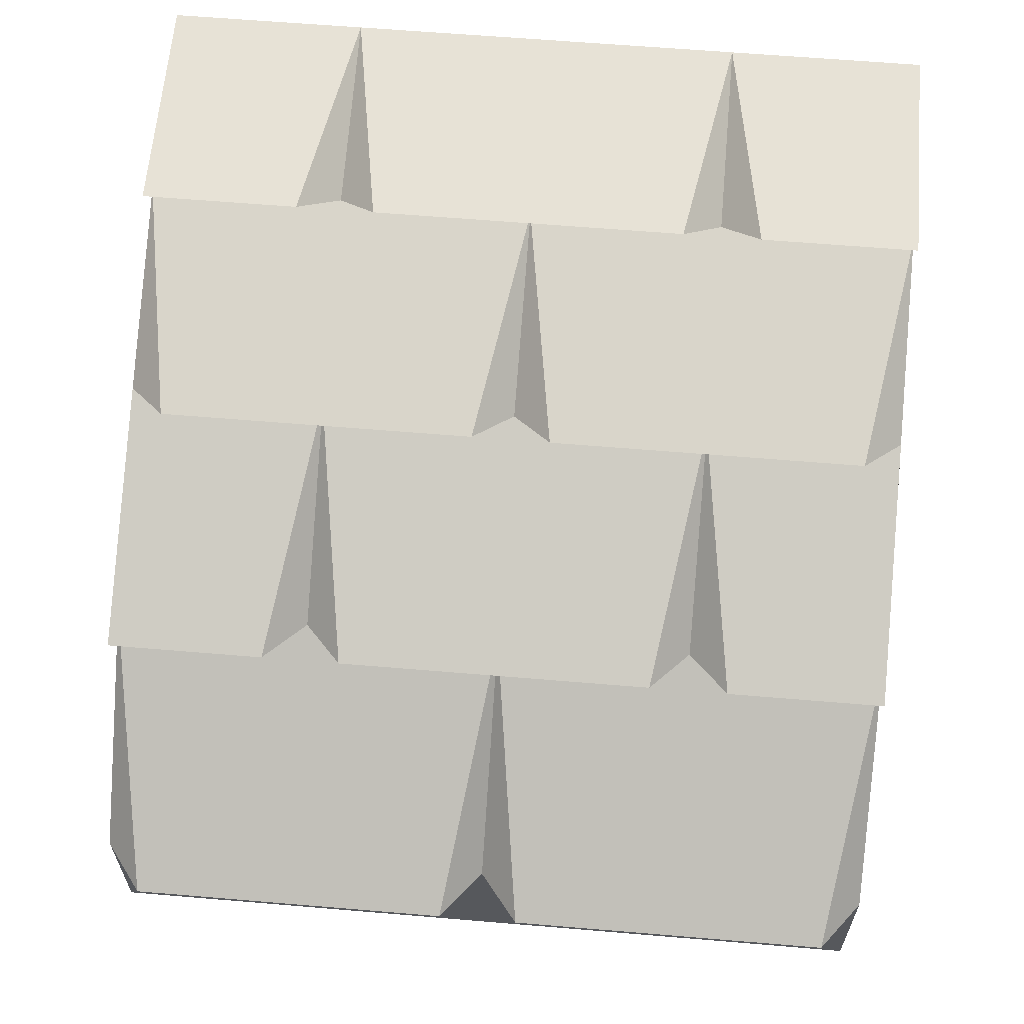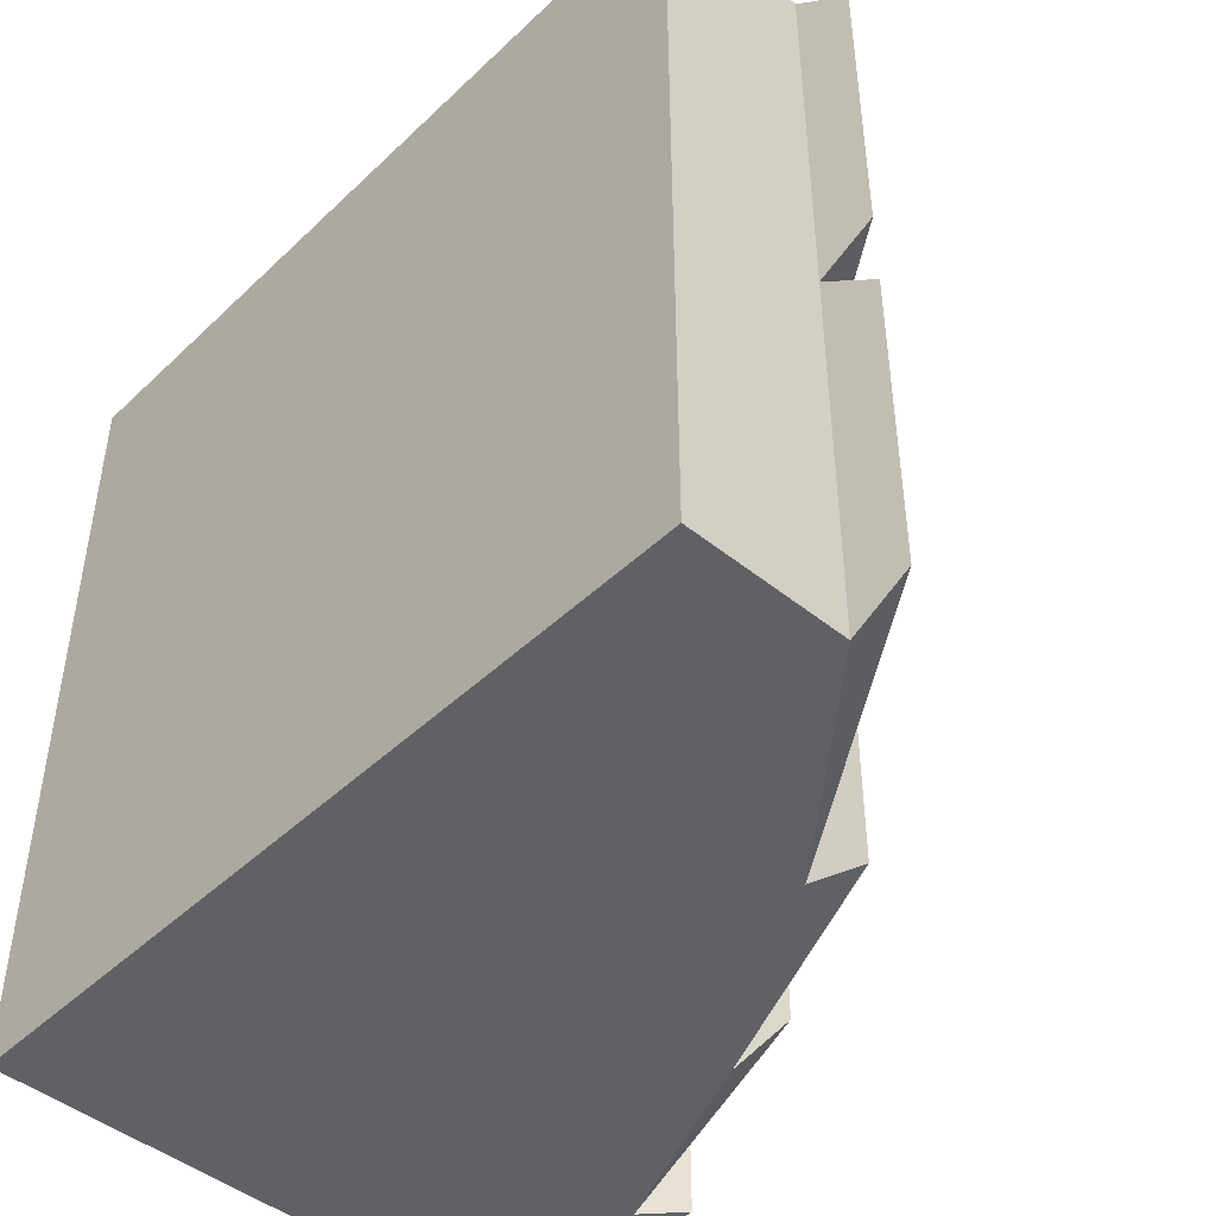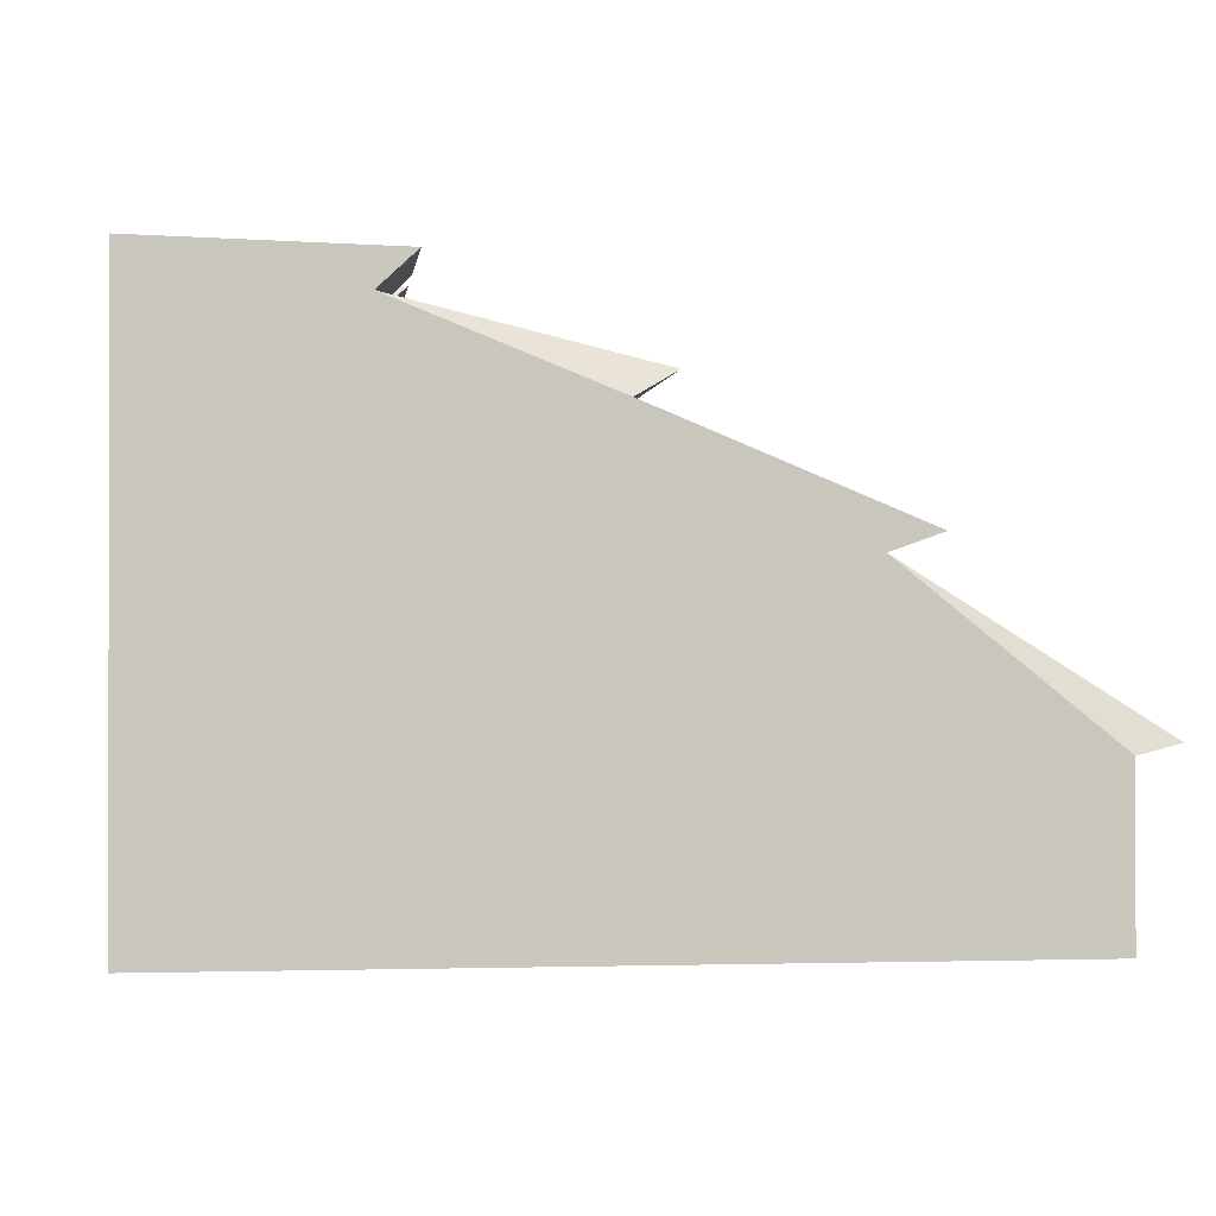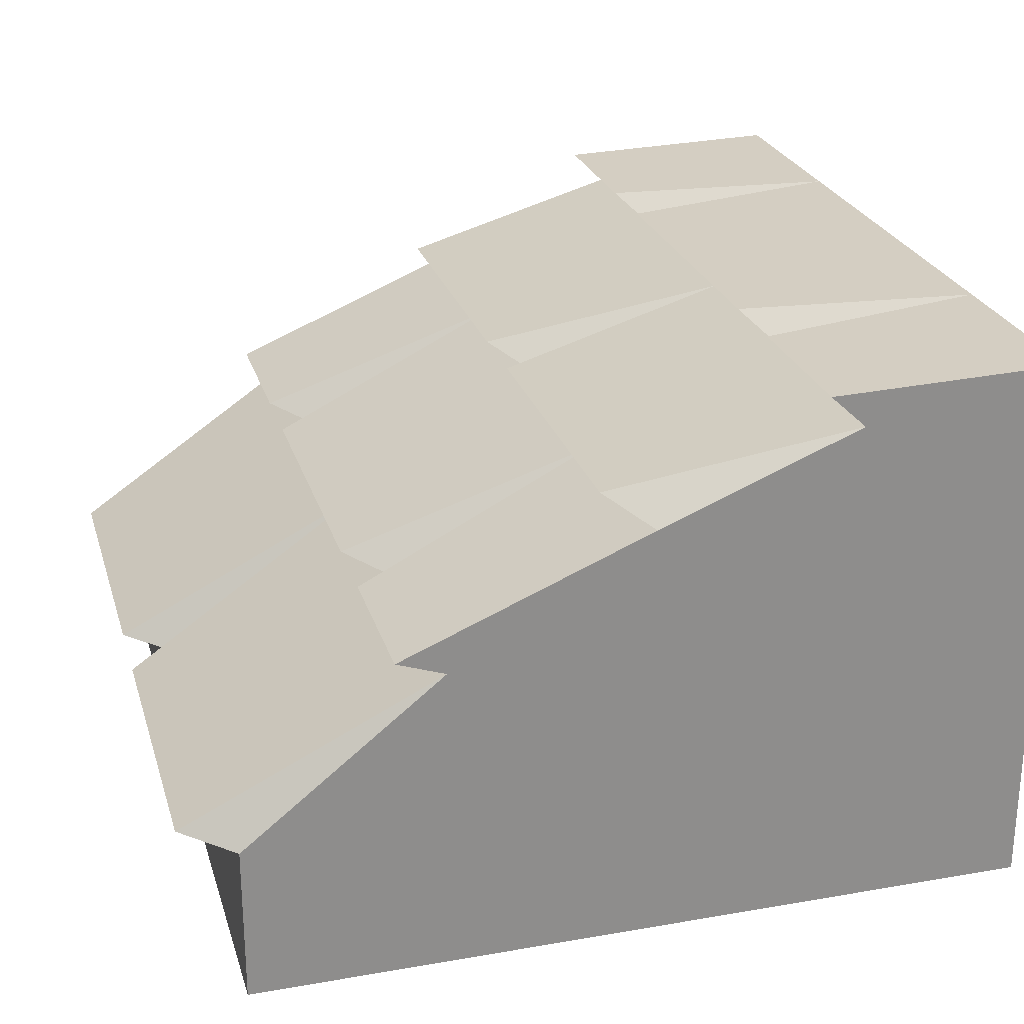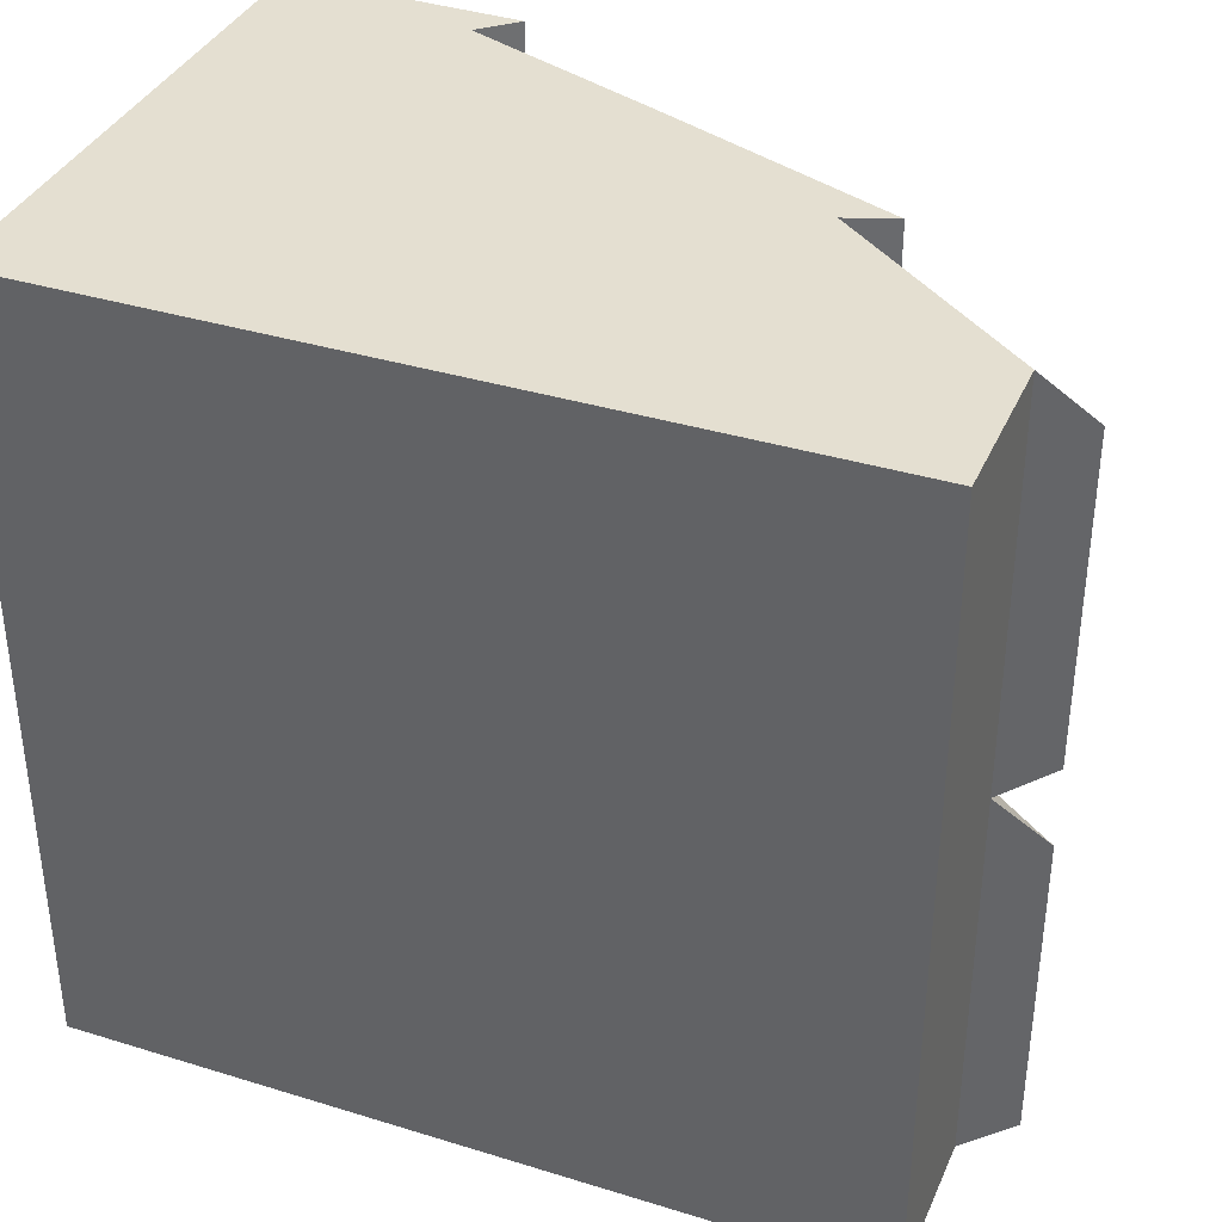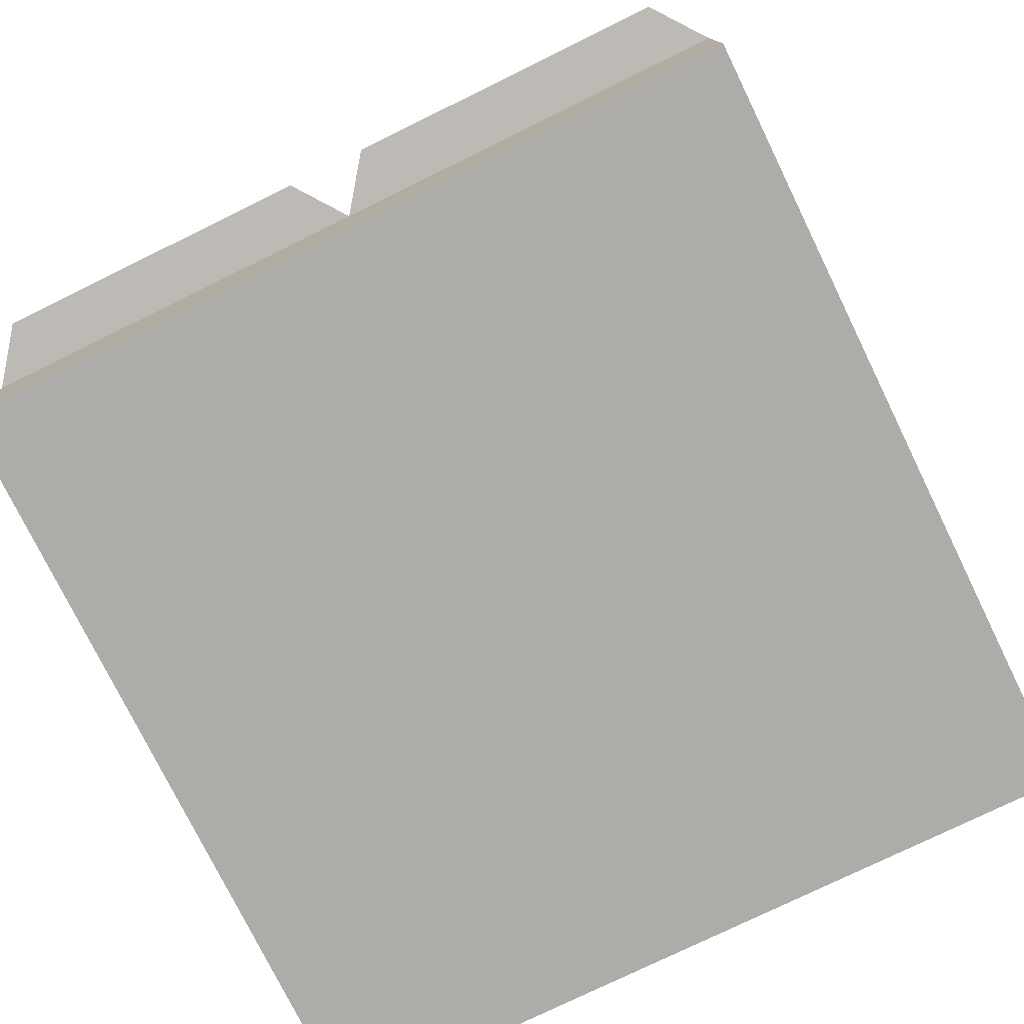
<metadata>
{"format":"obj","ext":"obj","renderer":"f3d","projection":"perspective","resolution":1024,"background":"white","views":[{"elev":61.7,"azim":94.9,"up":"+Y"},{"elev":-46.0,"azim":47.2,"up":"+Z"},{"elev":-0.5,"azim":-6.6,"up":"+Y"},{"elev":25.3,"azim":164.4,"up":"+Y"},{"elev":36.6,"azim":21.8,"up":"+Z"},{"elev":-76.6,"azim":116.1,"up":"+Y"}]}
</metadata>
<code>
o object1
g object1
v -0.25 0.65 -0.5
v -0 0.55 -0.5
v 0.05392 0.5823 -0.45
v -0.25 0.65 -0.25
v -0.25 0.65 0
v 0.05392 0.5823 -0.05
v -0.2048 0.692 -0.2
v -0.2048 0.692 0.2
v -0.25 0.65 0.25
v -0.5 0.7 -0.25
v -0.5 0.7 0.25
v -0.5 0.7 0.5
v -0.5 0.7 -0.5
v -0.5 -0 -0.5
v -0.5 -0 0.5
v -0.2048 0.692 0.5
v -0.2048 0.692 0.3
v -0.25 0.65 0.5
v 0.25 0.4 0.5
v 0.3111 0.4217 0.5
v -0 0.55 0.5
v 0.5 0 0.5
v 0.5 0.2 0.5
v 0.25 0.4 0.25
v 0.3111 0.4217 0.3
v 0.5666 0.2108 0.45
v 0.5666 0.2108 0.05
v 0.25 0.4 0
v 0.3111 0.4217 -0.2
v 0.3111 0.4217 0.2
v 0.25 0.4 -0.25
v -0 0.55 0
v -0 0.55 0.25
v -0 0.55 -0.25
v 0.05392 0.5823 0.05
v 0.05392 0.5823 0.45
v 0.3111 0.4217 -0.3
v 0.3111 0.4217 -0.5
v 0.25 0.4 -0.5
v 0.5666 0.2108 -0.05
v 0.5666 0.2108 -0.45
v 0.5 0.2 -0.5
v 0.5 0.2 0
v 0.5 0 -0.5
v -0.2048 0.692 -0.3
v -0.2048 0.692 -0.5
f 3 2 1
f 35 5 9
f 9 18 36
f 9 36 35
f 3 1 4
f 4 5 6
f 4 6 3
f 5 4 7
f 7 8 5
f 8 9 5
f 45 4 1
f 46 45 1
f 18 9 17
f 18 17 16
f 8 7 11
f 7 10 11
f 17 11 12
f 16 17 12
f 13 10 45
f 13 45 46
f 15 12 11
f 10 14 15
f 10 13 14
f 15 11 10
f 17 9 11
f 22 23 19
f 19 21 12
f 18 16 12
f 21 18 12
f 19 20 21
f 12 15 19
f 15 22 19
f 30 24 28
f 28 31 29
f 29 30 28
f 19 24 25
f 37 31 39
f 38 37 39
f 19 25 20
f 24 19 26
f 24 26 27
f 27 28 24
f 31 28 40
f 31 40 41
f 41 39 31
f 32 33 30
f 32 30 29
f 29 34 32
f 25 33 21
f 20 25 21
f 2 34 37
f 2 37 38
f 36 21 33
f 33 32 35
f 35 36 33
f 6 32 34
f 34 2 3
f 3 6 34
f 35 32 5
f 29 31 34
f 34 31 37
f 41 42 39
f 23 43 27
f 23 27 26
f 43 42 41
f 43 41 40
f 28 43 40
f 33 24 30
f 27 43 28
f 25 24 33
f 19 23 26
f 44 42 43
f 43 23 22
f 43 22 44
f 18 21 36
f 15 14 44
f 15 44 22
f 10 4 45
f 7 4 10
f 11 9 8
f 5 32 6
f 39 42 44
f 13 2 39
f 13 1 2
f 13 46 1
f 2 38 39
f 39 14 13
f 39 44 14

</code>
